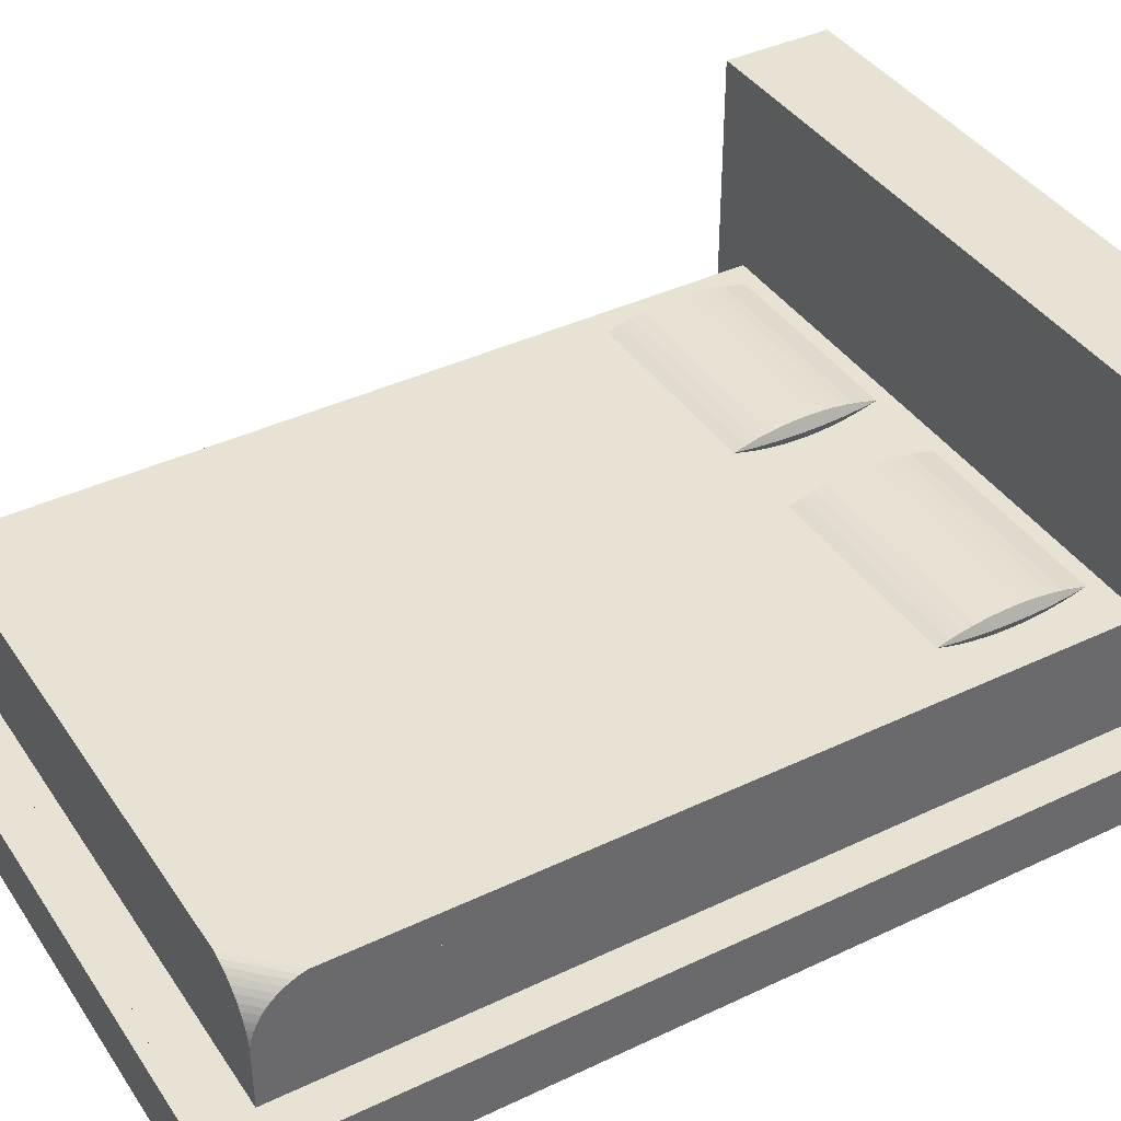
<metadata>
{"format":"obj","ext":"obj","renderer":"f3d","projection":"perspective","resolution":1024,"background":"white","views":[{"elev":39.7,"azim":59.5,"up":"+Y"}]}
</metadata>
<code>
g Mesh1 G_3DGeom_1 Group3 Group2 Group1 Model
v 2301 113.7 -2418
v 2199 113.2 -2424
v 2199 113.7 -2418
f 1 2 3
v 2301 113.2 -2424
f 2 1 4
v 2304 108.2 -2424
f 4 1 5
v 2304 108.2 -2418
f 5 1 6
v 2301 113.8 -2412
f 7 6 1
v 2304 108.2 -2412
f 6 7 8
v 2301 113.8 -2412
f 7 9 8
f 1 9 7
v 2304 108.2 -2405
f 9 10 8
v 2301 113.7 -2405
f 10 9 11
v 2250 113.8 -2409
f 9 12 11
v 2199 113.8 -2412
f 12 9 13
v 2250 113.8 -2412
f 9 14 13
v 2301 113.8 -2412
f 15 14 9
v 2250 113.8 -2415
f 15 16 14
f 1 16 15
f 3 16 1
f 16 3 13
v 2196 108.2 -2412
f 3 17 13
v 2196 108.2 -2418
f 3 18 17
v 2196 108.2 -2424
f 19 18 3
v 2199 102.7 -2418
f 19 20 18
v 2199 103.1 -2424
f 21 20 19
v 2250 102.9 -2421
f 21 22 20
v 2301 103.1 -2424
f 22 21 23
v 2250 103.5 -2427
f 23 21 24
v 2199 103.9 -2430
f 24 21 25
v 2196 108.2 -2430
f 25 21 26
f 26 21 19
v 2199 112.4 -2430
f 27 26 19
v 2199 111.3 -2436
f 28 26 27
v 2197 108.2 -2436
f 28 29 26
v 2198 108.2 -2442
f 30 29 28
v 2199 105 -2436
f 30 31 29
v 2199 106.4 -2442
f 32 31 30
v 2250 105.7 -2439
f 33 31 32
v 2301 105 -2436
f 34 31 33
f 34 25 31
v 2301 103.9 -2430
f 25 34 35
v 2303 108.2 -2436
f 34 36 35
v 2302 108.2 -2442
f 37 36 34
v 2301 111.3 -2436
f 37 38 36
v 2301 109.9 -2442
f 39 38 37
v 2250 110.6 -2439
f 39 40 38
v 2199 109.9 -2442
f 39 41 40
v 2250 109 -2445
f 39 42 41
v 2301 108.2 -2448
f 43 42 39
v 2199 108.2 -2448
f 43 44 42
v 2250 107.3 -2445
f 43 45 44
v 2301 106.4 -2442
f 46 45 43
f 46 32 45
f 46 33 32
f 34 33 46
f 46 37 34
f 43 37 46
f 43 39 37
f 45 32 44
f 44 32 30
f 44 30 41
f 41 30 28
f 40 41 28
f 38 40 28
v 2250 111.9 -2433
f 38 28 47
f 47 28 27
v 2301 112.4 -2430
f 48 47 27
f 38 47 48
f 38 48 36
v 2303 108.2 -2430
f 36 48 49
f 48 4 49
v 2250 112.8 -2427
f 4 48 50
f 48 27 50
f 50 27 2
f 27 19 2
f 2 19 3
f 4 50 2
f 49 4 5
f 49 5 23
v 2301 102.7 -2418
f 23 5 51
f 5 6 51
f 51 6 8
v 2301 102.5 -2412
f 51 8 52
v 2301 102.5 -2412
f 8 53 52
f 8 10 53
v 2301 102.7 -2405
f 53 10 54
v 2304 108.2 -2399
f 10 55 54
v 2301 113.2 -2399
f 10 56 55
f 10 11 56
v 2250 113.4 -2402
f 57 56 11
v 2199 113.2 -2399
f 56 57 58
v 2199 113.7 -2405
f 57 59 58
f 59 57 11
v 2250 113.8 -2408
f 60 59 11
v 2199 113.8 -2412
f 59 60 61
f 60 12 61
f 12 60 11
f 12 13 61
v 2199 113.8 -2412
f 61 62 59
v 2196 108.2 -2405
f 62 63 59
f 17 63 62
v 2199 102.5 -2412
f 64 63 17
v 2199 102.7 -2405
f 64 65 63
v 2250 102.6 -2409
f 66 65 64
v 2250 102.6 -2408
f 67 65 66
f 54 65 67
v 2250 102.9 -2402
f 54 68 65
v 2301 103.1 -2399
f 69 68 54
v 2199 103.1 -2399
f 68 69 70
v 2250 103.5 -2396
f 69 71 70
v 2301 103.9 -2393
f 72 71 69
v 2199 103.9 -2393
f 72 73 71
v 2199 105 -2387
f 72 74 73
v 2301 105 -2387
f 74 72 75
v 2303 108.2 -2387
f 72 76 75
v 2303 108.2 -2393
f 77 76 72
v 2301 112.4 -2393
f 77 78 76
f 55 78 77
f 55 56 78
v 2250 112.8 -2396
f 56 79 78
f 56 58 79
v 2199 112.4 -2393
f 79 58 80
v 2196 108.2 -2393
f 58 81 80
v 2196 108.2 -2399
f 82 81 58
f 82 70 81
f 65 70 82
f 68 70 65
f 63 65 82
f 63 82 59
f 59 82 58
f 70 73 81
f 71 73 70
v 2197 108.2 -2387
f 81 73 83
f 73 74 83
v 2198 108.2 -2381
f 83 74 84
v 2199 106.4 -2381
f 74 85 84
v 2250 105.7 -2384
f 86 85 74
v 2301 106.4 -2381
f 87 85 86
v 2250 107.3 -2378
f 87 88 85
v 2301 108.2 -2375
f 89 88 87
v 2250 108.2 -2375
f 90 88 89
v 2199 108.2 -2375
f 88 90 91
v 2250 109 -2378
f 90 92 91
f 92 90 89
v 2301 109.9 -2381
f 93 92 89
v 2199 109.9 -2381
f 93 94 92
v 2250 110.6 -2384
f 93 95 94
v 2301 111.3 -2387
f 96 95 93
v 2199 111.3 -2387
f 96 97 95
v 2250 111.9 -2390
f 96 98 97
f 78 98 96
f 78 80 98
f 78 79 80
f 98 80 97
f 80 83 97
f 81 83 80
f 83 84 97
f 97 84 94
f 84 91 94
f 84 85 91
f 88 91 85
f 92 94 91
f 95 97 94
f 78 96 76
f 76 96 93
v 2302 108.2 -2381
f 76 93 99
f 99 93 89
f 99 89 87
f 75 99 87
f 76 99 75
f 87 86 75
f 75 86 74
f 55 77 69
f 69 77 72
f 54 55 69
f 54 67 53
f 67 52 53
f 52 67 66
f 52 66 64
v 2250 102.6 -2415
f 52 64 100
v 2250 102.6 -2415
f 64 101 100
v 2199 102.5 -2412
f 101 64 102
f 18 102 64
f 20 102 18
f 101 102 20
f 51 101 20
f 51 100 101
f 52 100 51
f 22 51 20
f 51 22 23
f 18 64 17
f 17 62 13
f 35 49 23
f 36 49 35
f 23 24 35
f 35 24 25
f 42 44 41
f 31 25 29
f 29 25 26
f 16 13 14
g Mesh2 G_3DGeom_1 Group3 Group2 Group1 Model
v 2445 113.7 -2418
v 2343 113.2 -2424
v 2343 113.7 -2418
f 103 104 105
v 2445 113.2 -2424
f 104 103 106
v 2448 108.2 -2424
f 103 107 106
v 2448 108.2 -2418
f 107 103 108
v 2445 113.8 -2412
f 103 109 108
v 2445 113.8 -2412
f 103 110 109
v 2448 108.2 -2412
f 109 110 111
v 2445 113.7 -2405
f 110 112 111
v 2394 113.8 -2409
f 110 113 112
v 2343 113.8 -2412
f 113 110 114
v 2394 113.8 -2412
f 110 115 114
v 2445 113.8 -2412
f 116 115 110
v 2394 113.8 -2415
f 116 117 115
f 103 117 116
f 105 117 103
f 117 105 114
v 2340 108.2 -2418
f 105 118 114
v 2340 108.2 -2424
f 119 118 105
v 2343 102.7 -2418
f 119 120 118
v 2343 103.1 -2424
f 121 120 119
v 2394 102.9 -2421
f 121 122 120
v 2445 103.1 -2424
f 122 121 123
v 2394 103.5 -2427
f 123 121 124
v 2343 103.9 -2430
f 124 121 125
v 2340 108.2 -2430
f 125 121 126
f 126 121 119
v 2343 112.4 -2430
f 127 126 119
v 2341 108.2 -2436
f 128 126 127
f 128 125 126
v 2343 105 -2436
f 129 125 128
v 2445 105 -2436
f 130 125 129
v 2445 103.9 -2430
f 125 130 131
v 2447 108.2 -2436
f 130 132 131
v 2446 108.2 -2442
f 133 132 130
v 2445 111.3 -2436
f 133 134 132
v 2445 109.9 -2442
f 135 134 133
v 2394 110.6 -2439
f 135 136 134
v 2343 109.9 -2442
f 135 137 136
v 2394 109 -2445
f 135 138 137
v 2445 108.2 -2448
f 139 138 135
v 2343 108.2 -2448
f 139 140 138
v 2394 107.3 -2445
f 139 141 140
v 2445 106.4 -2442
f 142 141 139
v 2343 106.4 -2442
f 142 143 141
v 2394 105.7 -2439
f 142 144 143
f 130 144 142
f 130 129 144
f 144 129 143
v 2342 108.2 -2442
f 143 129 145
f 145 129 128
v 2343 111.3 -2436
f 145 128 146
f 146 128 127
v 2394 111.9 -2433
f 147 146 127
f 134 146 147
f 134 136 146
f 136 137 146
f 137 145 146
f 140 145 137
f 140 143 145
f 141 143 140
f 138 140 137
v 2445 112.4 -2430
f 134 147 148
f 148 147 127
v 2394 112.8 -2427
f 148 127 149
f 149 127 104
f 127 119 104
f 104 119 105
f 106 149 104
f 106 148 149
v 2447 108.2 -2430
f 148 106 150
f 150 106 107
f 150 107 123
v 2445 102.7 -2418
f 123 107 151
f 107 108 151
f 151 108 111
f 108 109 111
v 2445 102.5 -2412
f 151 111 152
v 2445 102.5 -2412
f 111 153 152
v 2448 108.2 -2405
f 111 154 153
f 111 112 154
v 2448 108.2 -2399
f 112 155 154
v 2445 113.2 -2399
f 155 112 156
v 2343 113.7 -2405
f 157 156 112
v 2343 113.2 -2399
f 156 157 158
v 2340 108.2 -2399
f 157 159 158
v 2340 108.2 -2405
f 160 159 157
v 2343 102.7 -2405
f 160 161 159
v 2343 102.5 -2412
f 162 161 160
v 2394 102.6 -2409
f 163 161 162
v 2394 102.6 -2408
f 164 161 163
v 2445 102.7 -2405
f 165 161 164
v 2343 103.1 -2399
f 165 166 161
v 2445 103.1 -2399
f 166 165 167
f 165 155 167
f 154 155 165
f 153 154 165
f 165 164 153
f 153 164 163
f 153 163 152
f 152 163 162
v 2394 102.6 -2415
f 152 162 168
v 2394 102.6 -2415
f 162 169 168
v 2343 102.5 -2412
f 169 162 170
f 118 170 162
f 120 170 118
f 169 170 120
f 151 169 120
f 151 168 169
f 152 168 151
f 122 151 120
f 151 122 123
v 2340 108.2 -2412
f 118 162 171
f 162 160 171
v 2343 113.8 -2412
f 171 160 172
f 172 160 157
v 2343 113.8 -2412
f 173 172 157
v 2394 113.8 -2408
f 157 174 173
f 174 157 112
f 113 174 112
f 174 113 173
f 113 114 173
f 114 171 172
f 118 171 114
v 2447 108.2 -2393
f 155 175 167
f 155 156 175
v 2445 112.4 -2393
f 156 176 175
v 2394 112.8 -2396
f 156 177 176
f 156 158 177
v 2343 112.4 -2393
f 177 158 178
v 2340 108.2 -2393
f 158 179 178
f 159 179 158
f 159 166 179
f 161 166 159
v 2343 103.9 -2393
f 166 180 179
v 2394 103.5 -2396
f 181 180 166
v 2445 103.9 -2393
f 182 180 181
v 2343 105 -2387
f 182 183 180
v 2445 105 -2387
f 183 182 184
v 2447 108.2 -2387
f 182 185 184
f 175 185 182
v 2445 111.3 -2387
f 175 186 185
f 175 176 186
v 2394 111.9 -2390
f 176 187 186
f 176 178 187
f 176 177 178
v 2343 111.3 -2387
f 187 178 188
v 2341 108.2 -2387
f 178 189 188
f 179 189 178
f 179 180 189
f 180 183 189
v 2342 108.2 -2381
f 189 183 190
v 2343 106.4 -2381
f 183 191 190
v 2394 105.7 -2384
f 192 191 183
v 2445 106.4 -2381
f 193 191 192
v 2394 107.3 -2378
f 193 194 191
v 2445 108.2 -2375
f 195 194 193
v 2343 108.2 -2375
f 195 196 194
v 2394 109 -2378
f 195 197 196
v 2445 109.9 -2381
f 198 197 195
v 2343 109.9 -2381
f 198 199 197
v 2394 110.6 -2384
f 198 200 199
f 186 200 198
f 186 188 200
f 186 187 188
f 200 188 199
f 188 190 199
f 189 190 188
f 190 196 199
f 190 191 196
f 194 196 191
f 197 199 196
v 2446 108.2 -2381
f 186 198 201
f 201 198 195
f 201 195 193
f 184 201 193
f 185 201 184
f 185 186 201
f 193 192 184
f 184 192 183
f 167 175 182
f 182 181 167
f 167 181 166
f 131 150 123
f 132 150 131
f 134 150 132
f 134 148 150
f 123 124 131
f 131 124 125
f 142 133 130
f 139 133 142
f 139 135 133
f 117 114 115
g Mesh3 G_3DGeom_1 Group3 Group2 Group1 Model
v 2178 76.43 -2067
v 2178 73.01 -2067
v 2178 76.43 -2067
f 202 203 204
v 2178 66.5 -2138
f 202 205 203
v 2178 68.2 -2138
f 205 202 206
v 2178 79.77 -2068
f 207 206 202
v 2178 59.98 -2209
f 206 207 208
v 2178 70.71 -2139
f 209 208 207
v 2178 61.65 -2209
f 208 209 210
v 2178 72.34 -2139
f 209 211 210
v 2178 83.03 -2069
f 209 212 211
f 212 209 207
v 2180 83.03 -2067
f 212 207 213
v 2179 79.77 -2067
f 207 214 213
f 207 204 214
f 207 202 204
v 2394 77.26 -2067
f 204 215 214
v 2466 76.43 -2067
f 204 216 215
f 203 216 204
v 2466 73.01 -2067
f 203 217 216
v 2250 65.64 -2067
f 203 218 217
v 2214 54.59 -2067
f 203 219 218
v 2178 43.54 -2067
f 219 203 220
v 2178 65.64 -2138
f 221 220 203
v 2178 58.27 -2208
f 220 221 222
f 221 205 222
f 205 221 203
f 222 205 208
f 205 206 208
v 2178 43.54 -2350
f 223 222 208
f 220 222 223
v 2178 52.59 -2280
f 208 224 223
f 224 208 210
v 2178 63.28 -2210
f 225 224 210
v 2178 53.41 -2280
f 224 225 226
v 2178 64.84 -2210
f 227 226 225
f 226 227 223
f 223 224 226
v 2178 75.5 -2140
f 227 225 228
v 2178 86.14 -2071
f 225 229 228
v 2178 73.15 -2139
f 230 229 225
f 229 230 212
f 230 211 212
f 210 211 230
f 210 230 225
f 229 212 213
v 2181 86.14 -2067
f 229 213 231
v 2462 86.14 -2067
f 213 232 231
v 2464 83.03 -2067
f 213 233 232
f 214 233 213
v 2465 79.77 -2067
f 214 234 233
v 2322 78.1 -2067
f 214 235 234
f 214 215 235
f 215 234 235
f 234 215 216
v 2466 76.43 -2067
f 236 234 216
v 2466 79.77 -2068
f 234 236 237
v 2466 68.2 -2138
f 238 237 236
v 2466 59.98 -2209
f 237 238 239
v 2466 70.71 -2139
f 239 240 237
v 2466 61.65 -2209
f 240 239 241
v 2466 51.76 -2279
f 242 241 239
v 2466 52.59 -2280
f 241 242 243
v 2466 43.54 -2350
f 242 244 243
f 217 244 242
v 2466 43.54 -2067
f 244 217 245
v 2430 54.59 -2067
f 217 246 245
v 2394 65.64 -2067
f 246 217 247
f 247 217 218
f 219 247 218
f 219 246 247
v 2286 54.59 -2067
f 219 248 246
v 2250 50.91 -2067
f 219 249 248
v 2214 47.22 -2067
f 219 250 249
f 250 219 220
f 220 246 250
f 246 220 245
f 250 246 249
f 249 246 248
f 217 242 238
f 217 238 236
f 236 216 217
v 2466 53.41 -2280
f 251 243 244
v 2466 63.28 -2210
f 252 243 251
f 243 252 241
v 2466 83.03 -2069
f 252 253 241
v 2466 86.14 -2071
f 252 254 253
v 2466 75.5 -2140
f 252 255 254
v 2466 64.84 -2210
f 256 255 252
v 2466 76.97 -2141
f 256 257 255
v 2466 77.71 -2142
f 258 257 256
v 2466 89.1 -2072
f 259 257 258
f 259 255 257
f 255 259 254
v 2461 89.1 -2067
f 259 260 254
v 2466 91.84 -2074
f 261 260 259
v 2459 91.84 -2067
f 261 262 260
v 2456 94.35 -2067
f 261 263 262
v 2466 94.35 -2077
f 263 261 264
v 2466 79.76 -2143
f 265 264 261
v 2466 81.02 -2144
f 264 265 266
v 2466 67.69 -2212
f 266 265 267
v 2466 66.32 -2211
f 265 268 267
v 2466 79.08 -2143
f 265 269 268
f 269 265 261
f 261 258 269
f 258 261 259
f 269 258 268
f 268 258 256
v 2466 54.19 -2280
f 270 268 256
f 244 268 270
v 2466 54.93 -2281
f 271 267 268
v 2466 55.61 -2281
f 271 272 267
f 272 271 244
v 2466 56.24 -2282
f 273 272 244
v 2466 68.94 -2213
f 272 273 274
v 2466 70.07 -2215
f 273 275 274
v 2466 56.8 -2282
f 273 276 275
f 276 273 244
v 2466 57.29 -2283
f 277 276 244
v 2466 71.04 -2216
f 276 277 278
v 2466 71.87 -2218
f 277 279 278
f 279 277 244
v 2466 86.04 -2151
f 279 280 278
v 2466 101.5 -2088
f 279 281 280
v 2466 87.03 -2154
f 279 282 281
v 2466 72.53 -2219
f 283 282 279
v 2466 87.51 -2155
f 284 282 283
v 2466 102.5 -2092
f 282 284 285
v 2466 73.01 -2221
f 284 286 285
f 286 284 283
v 2466 58.03 -2285
f 287 286 283
v 2466 58.27 -2285
f 287 288 286
f 288 287 244
v 2466 102.5 -2350
f 289 288 244
f 289 286 288
f 286 289 285
v 2441 102.5 -2067
f 289 290 285
v 2268 102.5 -2138
f 289 291 290
v 2178 102.5 -2092
f 289 292 291
v 2178 102.5 -2350
f 292 289 293
v 2178 73.01 -2221
f 293 294 292
v 2178 58.27 -2285
f 294 293 295
f 295 293 223
v 2178 58.03 -2285
f 296 295 223
f 295 296 294
v 2178 72.53 -2219
f 296 297 294
v 2178 87.51 -2155
f 298 294 297
f 294 298 292
v 2178 87.03 -2154
f 298 299 292
f 299 298 297
v 2178 71.87 -2218
f 297 300 299
v 2178 57.71 -2284
f 301 300 297
v 2178 57.29 -2283
f 302 300 301
v 2178 71.04 -2216
f 300 302 303
v 2178 56.8 -2282
f 302 304 303
f 304 302 223
f 302 301 223
f 223 301 297
v 2178 56.24 -2282
f 305 304 223
v 2178 70.07 -2215
f 304 305 306
v 2178 68.94 -2213
f 305 307 306
v 2178 55.61 -2281
f 305 308 307
f 308 305 223
v 2178 54.93 -2281
f 309 308 223
v 2178 67.69 -2212
f 308 309 310
v 2178 66.32 -2211
f 309 311 310
v 2178 79.76 -2143
f 311 312 310
v 2178 91.84 -2074
f 312 311 313
v 2178 77.71 -2142
f 314 313 311
v 2178 89.1 -2072
f 313 314 315
v 2178 76.97 -2141
f 314 316 315
f 316 314 227
f 311 227 314
v 2178 54.19 -2280
f 317 227 311
f 223 317 311
f 228 316 227
f 228 315 316
f 315 228 229
f 231 315 229
v 2183 89.1 -2067
f 315 231 318
v 2253 88.36 -2067
f 231 319 318
v 2323 87.62 -2067
f 319 231 320
f 231 232 320
f 320 232 260
f 254 260 232
f 254 232 233
f 254 233 253
f 253 233 237
f 237 233 234
f 240 253 237
f 253 240 241
f 320 260 319
f 319 260 318
f 318 260 262
v 2185 91.84 -2067
f 318 262 321
f 321 262 263
v 2188 94.35 -2067
f 321 263 322
v 2454 96.6 -2067
f 322 263 323
v 2466 96.6 -2079
f 263 324 323
f 324 263 264
v 2466 81.65 -2145
f 325 324 264
v 2466 82.77 -2146
f 324 325 326
f 326 325 274
f 325 267 274
f 325 266 267
f 266 325 264
f 272 274 267
v 2466 83.33 -2147
f 327 326 274
f 326 327 324
v 2466 98.56 -2082
f 327 328 324
f 328 327 275
f 275 327 274
f 278 328 275
f 276 278 275
f 328 323 324
v 2451 98.56 -2067
f 323 328 329
v 2466 100.2 -2085
f 330 329 328
v 2448 100.2 -2067
f 329 330 331
f 281 331 330
v 2445 101.5 -2067
f 281 332 331
f 285 332 281
f 332 285 290
v 2324 102 -2067
f 333 332 290
v 2199 101.5 -2067
f 334 332 333
v 2261 101.2 -2067
f 335 332 334
v 2323 100.9 -2067
f 336 332 335
f 336 331 332
v 2196 100.2 -2067
f 337 331 336
v 2193 98.56 -2067
f 338 331 337
f 338 329 331
v 2190 96.6 -2067
f 339 329 338
f 339 323 329
f 322 323 339
v 2178 96.6 -2079
f 340 322 339
v 2178 94.35 -2077
f 322 340 341
v 2178 81.65 -2145
f 340 342 341
v 2178 82.77 -2146
f 342 340 343
v 2178 83.33 -2147
f 344 343 340
f 343 344 307
f 306 307 344
v 2178 98.56 -2082
f 344 345 306
f 345 344 340
f 339 345 340
f 345 339 338
f 337 345 338
v 2178 100.2 -2085
f 337 346 345
v 2178 101.5 -2088
f 337 347 346
f 334 347 337
f 334 292 347
v 2202 102.5 -2067
f 292 334 348
f 333 348 334
v 2263 102.3 -2067
f 348 333 349
f 333 290 349
f 349 290 348
v 2235 102.5 -2102
f 290 350 348
f 350 290 291
f 291 292 350
f 350 292 348
f 299 347 292
f 300 347 299
v 2178 86.04 -2151
f 300 351 347
f 300 303 351
v 2178 85.62 -2151
f 352 351 303
f 351 352 346
v 2178 84.8 -2149
f 352 353 346
f 353 352 303
f 353 345 346
f 351 346 347
f 337 335 334
f 335 337 336
f 303 306 345
f 304 306 303
f 342 343 307
f 310 342 307
v 2178 81.02 -2144
f 354 342 310
f 342 354 341
f 312 341 354
f 341 312 313
f 341 313 322
f 322 313 321
f 313 318 321
f 313 315 318
f 312 354 310
f 308 310 307
f 282 285 281
f 280 281 330
v 2466 85.62 -2151
f 355 280 330
f 280 355 278
v 2466 84.8 -2149
f 355 356 278
f 356 355 330
f 356 330 328
v 2466 57.7 -2284
f 357 283 279
f 244 283 357
f 251 256 252
f 256 251 244
g Mesh4 G_3DGeom_1 Group3 Group2 Group1 Model
v 2367 102.5 -2244
v 2334 102.5 -2209
v 2334 102.5 -2208
f 358 359 360
v 2301 102.5 -2173
f 359 361 360
g Mesh5 G_3DGeom_2 Group3 Group2 Group1 Model
v 2476 43.54 -2202
v 2476 43.54 -2195
f 362 244 363
v 2487 43.54 -2461
f 364 244 362
v 2466 43.54 -2461
f 244 364 365
v 2487 199.9 -2461
f 366 365 364
v 2481 160.8 -2461
f 365 366 367
v 2476 151.2 -2461
f 366 368 367
v 2371 163.4 -2461
f 369 368 366
v 2332 151.2 -2461
f 370 368 369
v 2438 139 -2461
f 371 368 370
v 2466 102.5 -2461
f 368 371 372
f 370 372 371
v 2294 139 -2461
f 373 372 370
v 2178 102.5 -2461
f 372 373 374
v 2216 114.7 -2461
f 374 373 375
v 2214 126.8 -2461
f 373 376 375
v 2250 151.2 -2461
f 376 373 377
v 2291 151.2 -2461
f 377 373 378
f 378 373 370
f 369 378 370
f 378 369 377
v 2286 175.5 -2461
f 377 369 379
f 369 366 379
v 2157 199.9 -2461
f 380 379 366
f 380 376 379
f 380 375 376
f 380 374 375
v 2157 43.54 -2461
f 374 380 381
v 2157 82.62 -2474
f 380 382 381
v 2157 121.7 -2488
f 382 380 383
v 2157 199.9 -2515
f 383 380 384
v 2198 199.9 -2508
f 385 384 380
v 2322 199.9 -2515
f 384 385 386
v 2281 199.9 -2508
f 386 385 387
v 2240 199.9 -2502
f 387 385 388
v 2240 199.9 -2502
f 388 385 389
f 380 389 385
v 2322 199.9 -2488
f 389 380 390
f 390 380 366
v 2363 199.9 -2481
f 390 366 391
v 2487 199.9 -2515
f 392 391 366
f 392 390 391
f 386 390 392
f 387 390 386
f 390 387 389
f 389 390 388
v 2281 176.2 -2515
f 392 393 386
v 2445 176.2 -2515
f 394 393 392
v 2240 152.5 -2515
f 394 395 393
v 2404 152.5 -2515
f 395 394 396
f 392 396 394
v 2363 81.45 -2515
f 392 397 396
v 2404 57.77 -2515
f 392 398 397
v 2445 34.08 -2515
f 392 399 398
v 2487 10.4 -2515
f 399 392 400
v 2487 152.5 -2502
f 401 400 392
v 2487 57.76 -2502
f 401 402 400
v 2487 105.1 -2488
f 402 401 403
f 392 403 401
v 2487 152.5 -2474
f 392 404 403
f 404 392 366
f 366 403 404
f 403 366 364
f 400 403 364
f 403 400 402
v 2487 14.54 -2456
f 405 400 364
v 2487 18.69 -2397
f 406 400 405
v 2487 22.82 -2337
f 407 400 406
v 2487 10.4 -2041
f 407 408 400
v 2487 35.25 -2159
f 409 408 407
v 2487 39.39 -2100
f 410 408 409
v 2487 43.54 -2041
f 408 410 411
f 410 364 411
f 364 410 409
v 2487 35.25 -2369
f 364 409 412
f 412 409 407
f 406 412 407
v 2487 39.39 -2415
f 412 406 413
f 413 406 364
f 364 406 405
f 364 412 413
v 2484 43.54 -2079
f 364 414 411
v 2481 43.54 -2121
f 364 415 414
v 2479 43.54 -2161
f 364 416 415
f 364 362 416
v 2479 43.54 -2157
f 362 417 416
f 417 362 363
f 416 417 414
v 2466 43.54 -2067
f 418 414 417
f 418 411 414
v 2448 43.54 -2044
f 418 419 411
v 2409 43.54 -2047
f 418 420 419
v 2178 43.54 -2067
f 420 418 421
f 421 419 420
v 2157 43.54 -2041
f 421 422 419
v 2162 43.54 -2310
f 423 422 421
v 2157 43.54 -2356
f 422 423 424
v 2160 43.54 -2412
f 423 425 424
v 2162 43.54 -2362
f 425 423 426
v 2168 43.54 -2264
f 426 423 427
f 423 421 427
v 2178 43.54 -2461
f 427 421 428
f 428 426 427
f 428 425 426
f 381 425 428
f 425 381 424
f 374 381 428
v 2178 73.02 -2412
f 428 429 374
v 2178 43.54 -2362
f 428 430 429
f 419 422 411
v 2157 10.4 -2041
f 431 411 422
f 411 431 408
f 431 400 408
v 2157 10.4 -2515
f 400 431 432
v 2157 31.11 -2093
f 433 431 422
v 2157 18.69 -2146
f 434 431 433
v 2157 10.4 -2278
f 434 435 431
v 2157 22.82 -2198
f 435 434 436
v 2157 39.39 -2198
f 434 437 436
v 2157 35.25 -2146
f 437 434 438
f 434 422 438
v 2157 43.54 -2251
f 439 438 422
f 438 439 437
f 436 437 439
v 2157 26.96 -2251
f 436 439 440
f 440 439 381
v 2157 35.25 -2356
f 440 381 441
v 2157 39.39 -2408
f 441 381 442
f 432 442 381
v 2157 26.96 -2369
f 432 443 442
v 2157 18.68 -2324
f 432 444 443
f 444 432 435
v 2157 22.82 -2317
f 445 444 435
f 444 445 441
f 435 441 445
f 440 441 435
f 435 436 440
f 444 441 443
f 443 441 442
v 2157 74.33 -2488
f 432 381 446
f 382 446 381
f 446 382 383
v 2157 105.1 -2515
f 446 383 447
v 2157 160.8 -2502
f 447 383 448
f 383 384 448
f 447 448 384
f 432 446 447
f 417 244 418
f 416 414 415
v 2240 10.4 -2515
f 449 399 400
v 2281 34.08 -2515
f 399 449 450
f 432 450 449
v 2198 34.08 -2515
f 450 432 451
v 2198 81.45 -2515
f 452 451 432
v 2240 57.77 -2515
f 451 452 453
v 2281 81.45 -2515
f 453 452 454
v 2322 105.1 -2515
f 454 452 455
f 452 395 455
v 2198 176.2 -2515
f 452 456 395
f 452 384 456
f 384 452 432
f 386 456 384
f 456 386 393
f 395 456 393
f 455 395 396
f 396 397 455
f 397 454 455
f 397 453 454
f 398 453 397
f 398 451 453
f 398 450 451
f 399 450 398
f 372 367 368
f 365 367 372
v 2466 73.02 -2412
f 457 365 372
v 2466 43.54 -2362
f 365 457 458
g Mesh6 G_3DGeom_3 Group3 Group2 Group1 Model
v 2466 102.5 -2362
v 2466 43.54 -2362
f 457 459 460
v 2466 102.5 -2461
f 459 457 461
f 153 459 461
v 2384 102.5 -2412
f 462 459 153
v 2322 102.5 -2412
f 463 459 462
v 2178 102.5 -2362
f 459 463 464
f 461 464 463
v 2178 102.5 -2461
f 464 461 465
f 429 464 465
v 2178 43.54 -2362
f 464 429 466
v 2343 102.5 -2412
f 461 463 467
f 462 467 463
v 2394 102.5 -2412
f 468 467 462
f 461 467 468
f 461 468 153
f 153 468 462
g Mesh7 G_3DGeom_5 Group2 Group1 Model
v 2466 102.5 -2350
f 469 464 293
f 464 469 459
g Mesh8 G_3DGeom_4 Group1 Model
v 2466 43.54 -2362
v 2466 43.54 -2350
f 470 289 471
v 2466 102.5 -2362
f 289 470 472
g Mesh9 G_3DGeom_4 Group1 Model
v 2178 43.54 -2350
f 464 473 293
v 2178 43.54 -2362
f 473 464 474

</code>
